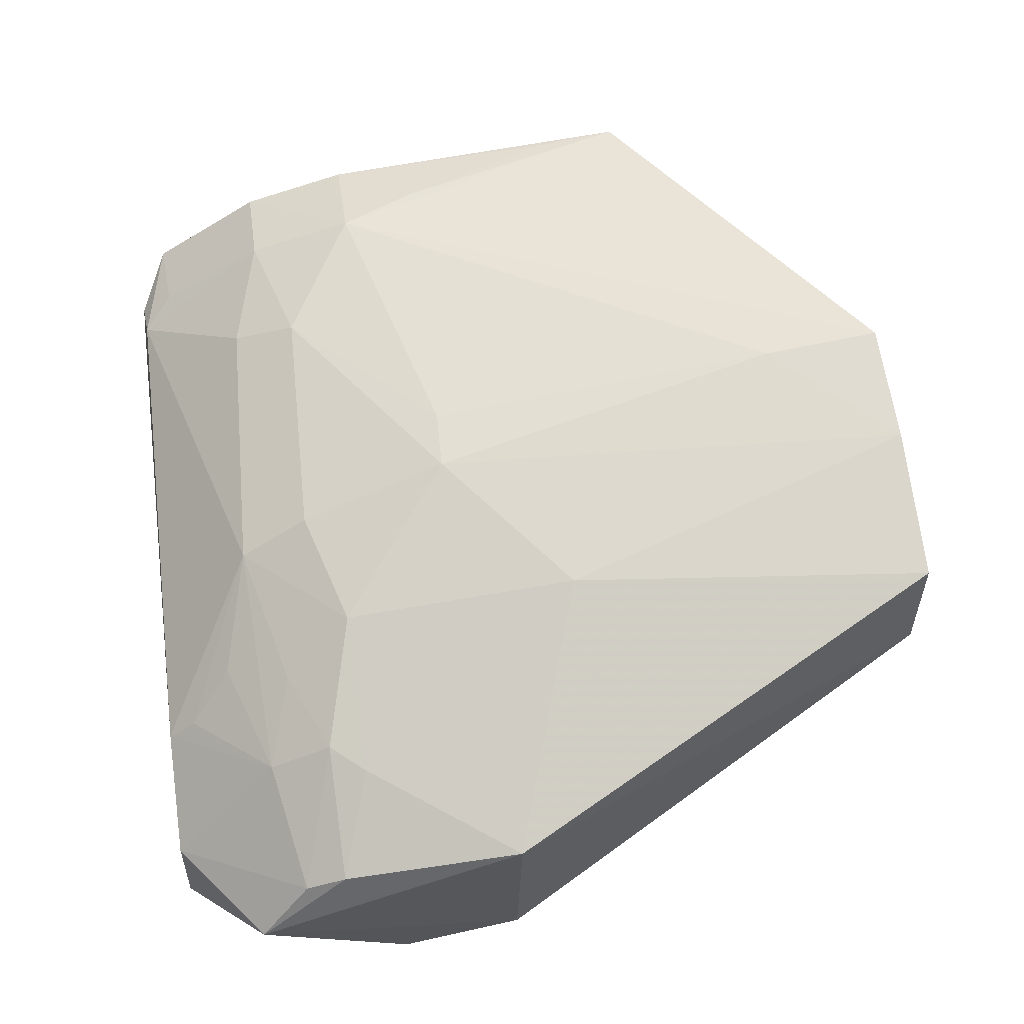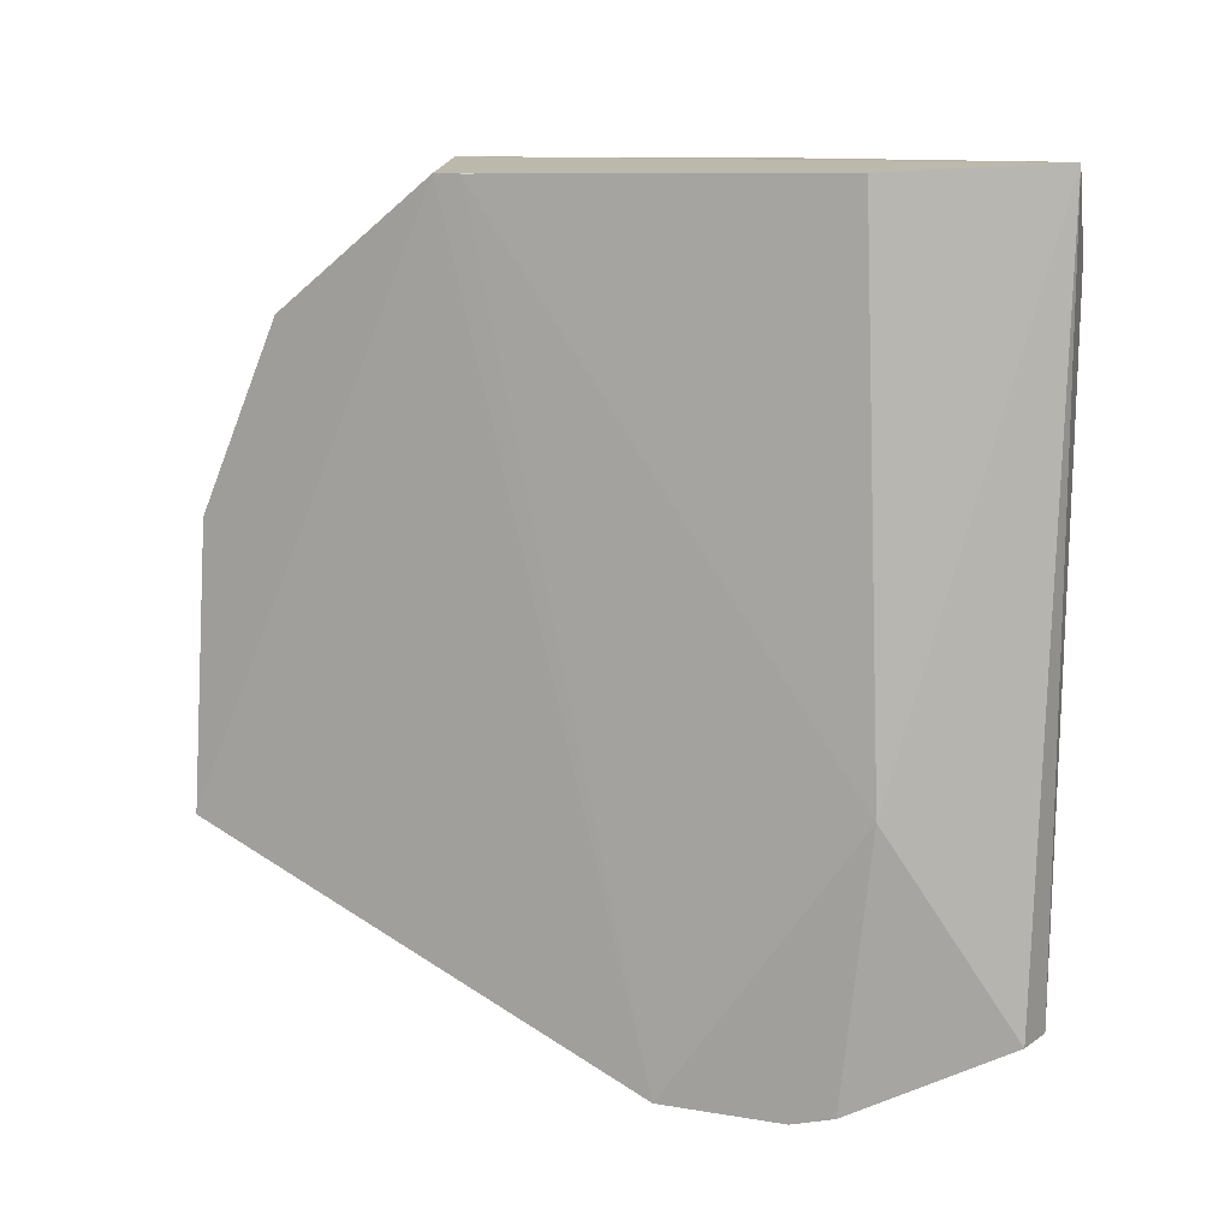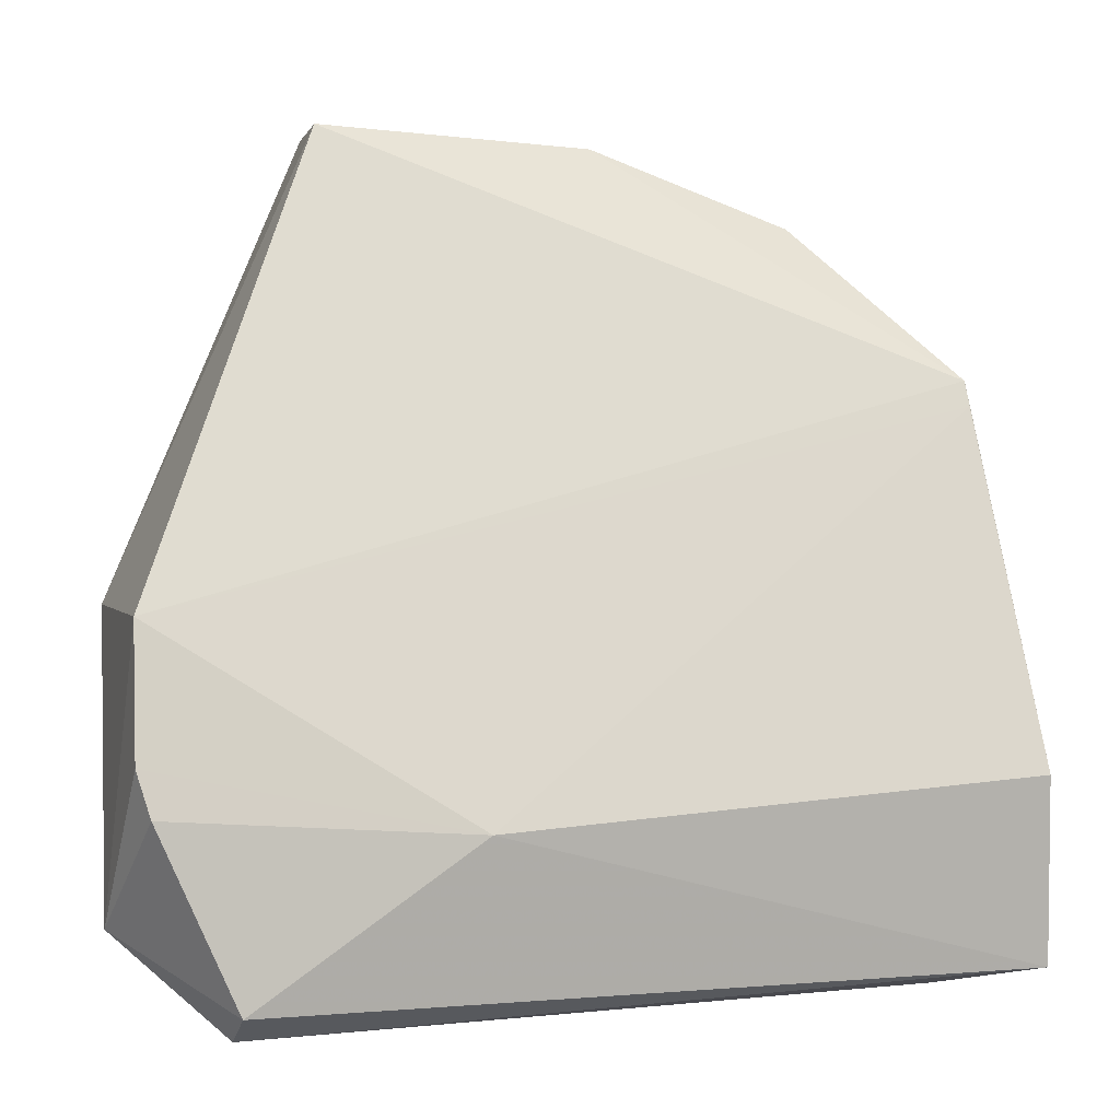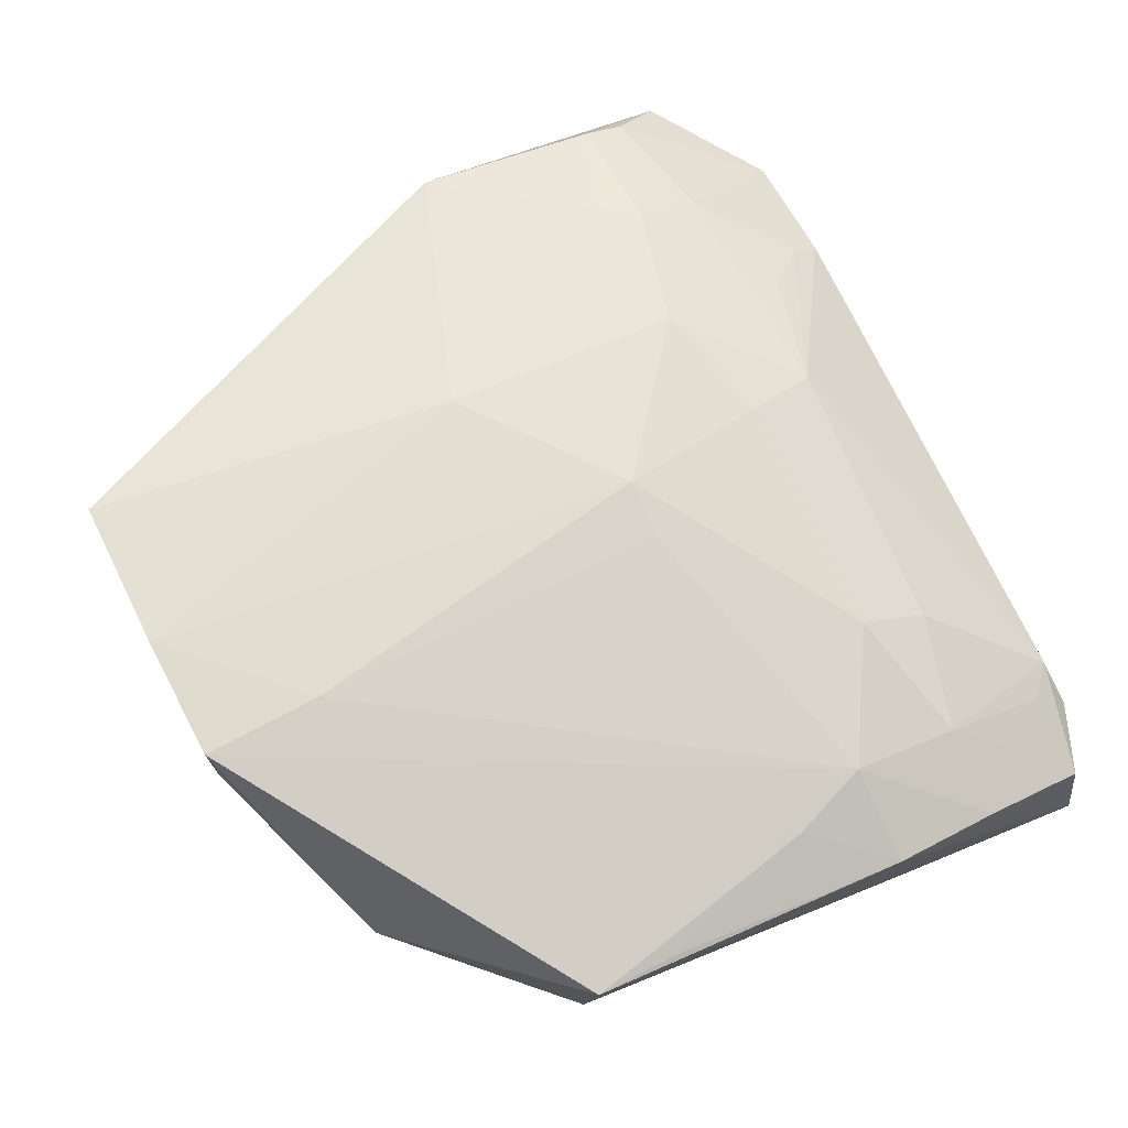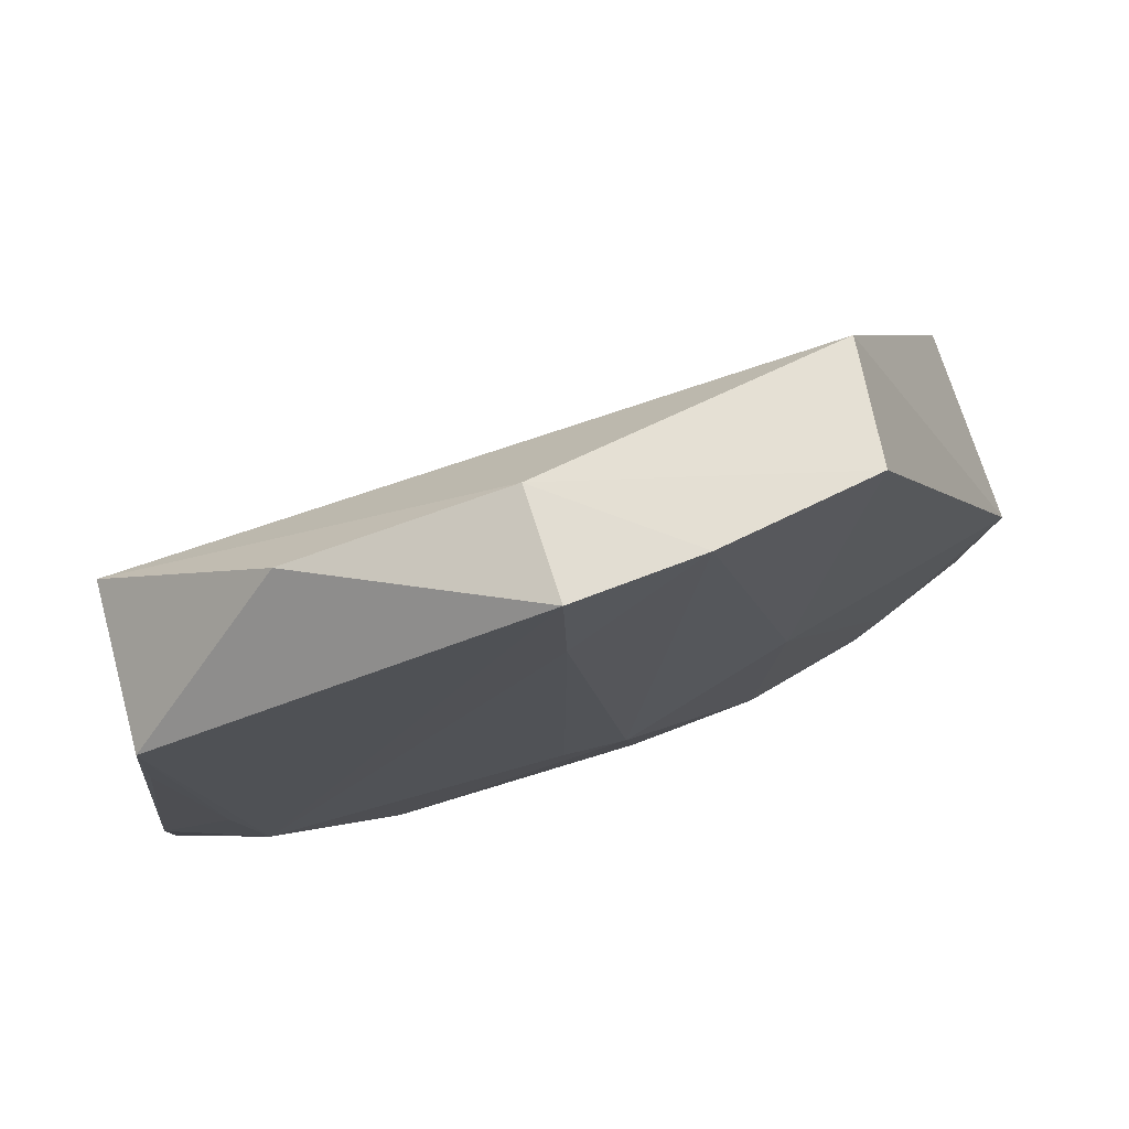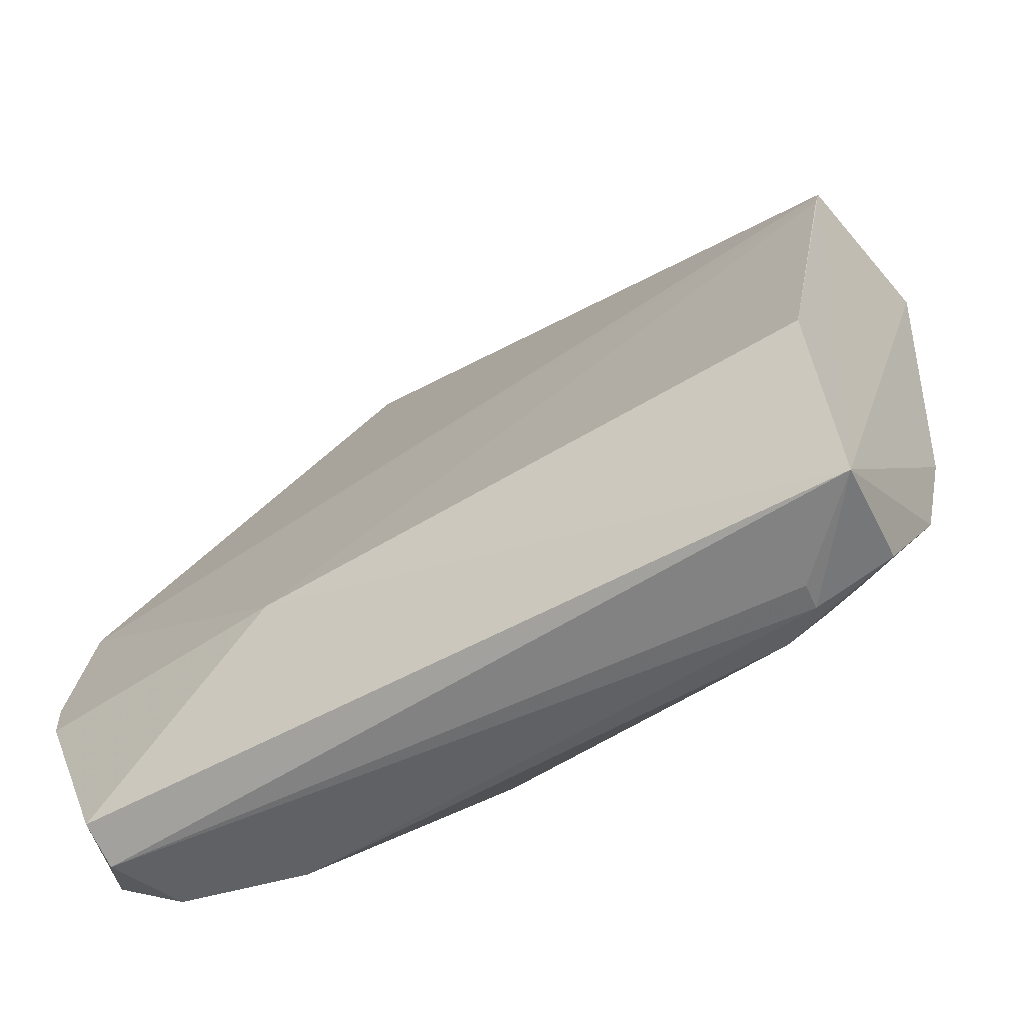
<metadata>
{"format":"obj","ext":"obj","renderer":"f3d","projection":"perspective","resolution":1024,"background":"white","views":[{"elev":64.7,"azim":-97.0,"up":"+Y"},{"elev":-78.2,"azim":88.3,"up":"+Y"},{"elev":-0.1,"azim":-20.9,"up":"+Z"},{"elev":74.8,"azim":64.2,"up":"+Y"},{"elev":66.0,"azim":161.3,"up":"+Z"},{"elev":-49.5,"azim":35.5,"up":"+Z"}]}
</metadata>
<code>
v 0.001163 0.06145 0.04098
v 0.01793 0.04946 0.02984
v 0.01866 0.0537 0.008162
v -0.01847 0.04805 0.001184
v -0.02357 0.04466 0.01882
v 0.01939 0.04425 0.002127
v -0.00995 0.05727 0.01161
v 0.01841 0.05745 0.02936
v -0.01328 0.05424 0.04117
v 0.01273 0.0503 0.00129
v -0.01955 0.0424 0.002387
v 0.01872 0.04292 0.01124
v 0.01424 0.05715 0.01365
v -0.0229 0.05498 0.01916
v 0.01096 0.05485 0.0375
v 0.01889 0.05524 0.01352
v 0.01513 0.04774 0.001134
v -0.004795 0.05518 0.006316
v -0.009042 0.04154 0.009612
v -0.002649 0.05923 0.01738
v -0.02256 0.05214 0.008045
v -0.01234 0.0602 0.0413
v 0.001034 0.05612 0.04108
v 0.01576 0.05712 0.0175
v 0.01488 0.04894 0.001012
v -0.01951 0.04429 0.001161
v -0.01261 0.04993 0.001233
v 0.008643 0.05518 0.006861
v 0.01795 0.04899 0.02858
v -0.02326 0.04268 0.0106
v 0.0008551 0.06101 0.03518
v -0.01622 0.05538 0.009999
v -0.0239 0.04918 0.005414
v -0.0101 0.05917 0.0234
v -0.004884 0.06122 0.04119
v 0.01828 0.05703 0.02539
v 0.0184 0.0495 0.002416
v -0.01632 0.05361 0.006831
v 0.01433 0.05516 0.008278
v 0.007963 0.05687 0.01007
v -0.02381 0.0432 0.01268
v 0.0002991 0.05902 0.01745
v -0.02258 0.05306 0.01008
v -0.01201 0.05511 0.008125
v -0.01766 0.05533 0.01173
v -0.0105 0.05323 0.004852
v 0.01431 0.05106 0.002797
v -0.003966 0.057 0.009836
v -0.01251 0.0512 0.002687
f 8 2 6
f 9 5 2
f 12 6 2
f 13 1 8
f 14 5 9
f 15 8 1
f 15 2 8
f 16 8 6
f 16 6 3
f 16 3 13
f 19 11 6
f 19 6 12
f 22 14 9
f 23 9 2
f 23 2 15
f 23 15 1
f 23 22 9
f 24 16 13
f 24 13 8
f 25 6 17
f 26 25 17
f 26 4 25
f 26 17 6
f 26 6 11
f 27 18 10
f 27 25 4
f 27 10 25
f 28 10 18
f 29 19 12
f 29 12 2
f 29 2 5
f 29 5 19
f 30 11 19
f 31 1 13
f 33 5 14
f 33 26 11
f 33 11 30
f 33 21 4
f 33 4 26
f 34 20 7
f 34 14 22
f 35 23 1
f 35 22 23
f 35 34 22
f 35 1 31
f 35 31 20
f 35 20 34
f 36 24 8
f 36 8 16
f 36 16 24
f 37 25 10
f 37 3 6
f 37 6 25
f 38 27 4
f 38 4 21
f 38 21 32
f 39 13 3
f 39 10 28
f 39 3 37
f 40 39 28
f 40 13 39
f 40 28 18
f 41 30 19
f 41 19 5
f 41 33 30
f 41 5 33
f 42 31 13
f 42 20 31
f 42 40 20
f 42 13 40
f 43 32 21
f 43 33 14
f 43 21 33
f 44 32 7
f 44 7 18
f 44 38 32
f 44 18 38
f 45 14 34
f 45 43 14
f 45 32 43
f 45 34 7
f 45 7 32
f 46 38 18
f 47 39 37
f 47 37 10
f 47 10 39
f 48 7 20
f 48 20 40
f 48 40 18
f 48 18 7
f 49 46 18
f 49 18 27
f 49 27 38
f 49 38 46

</code>
